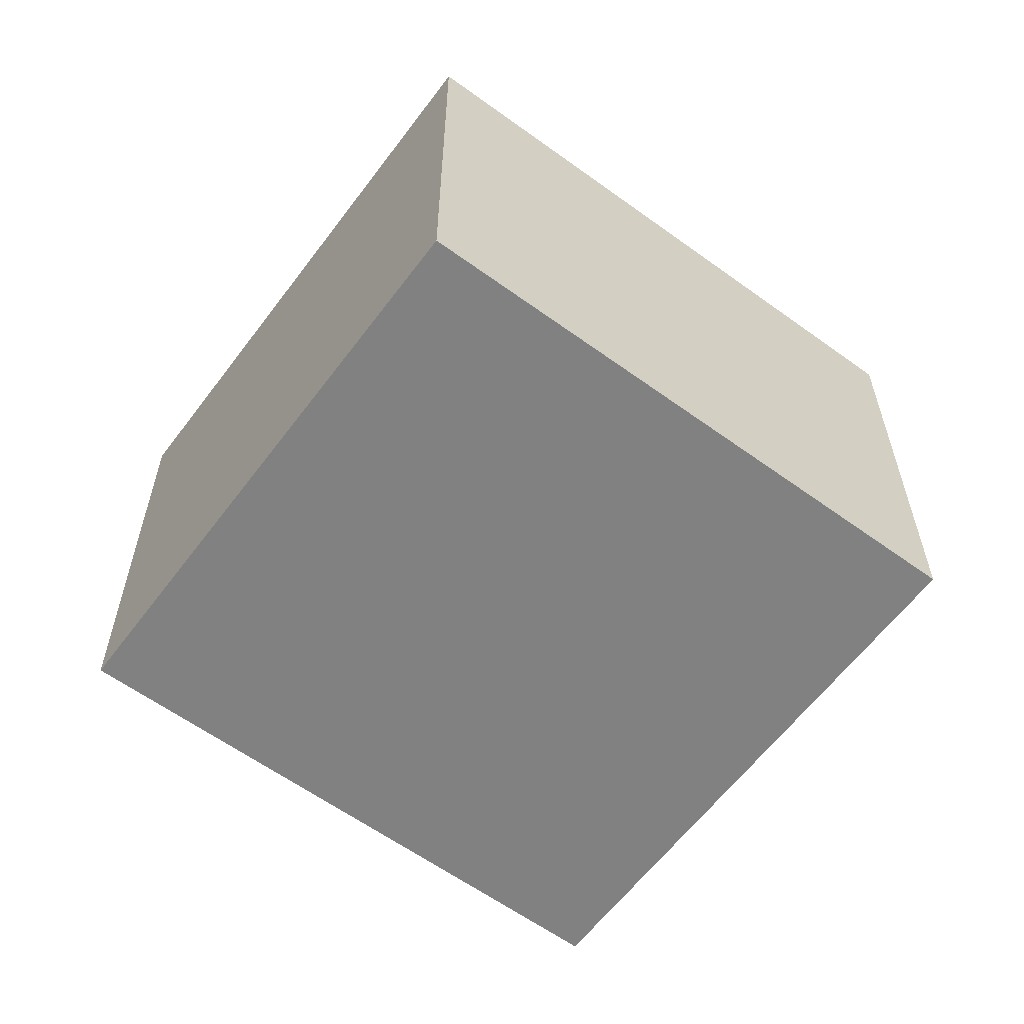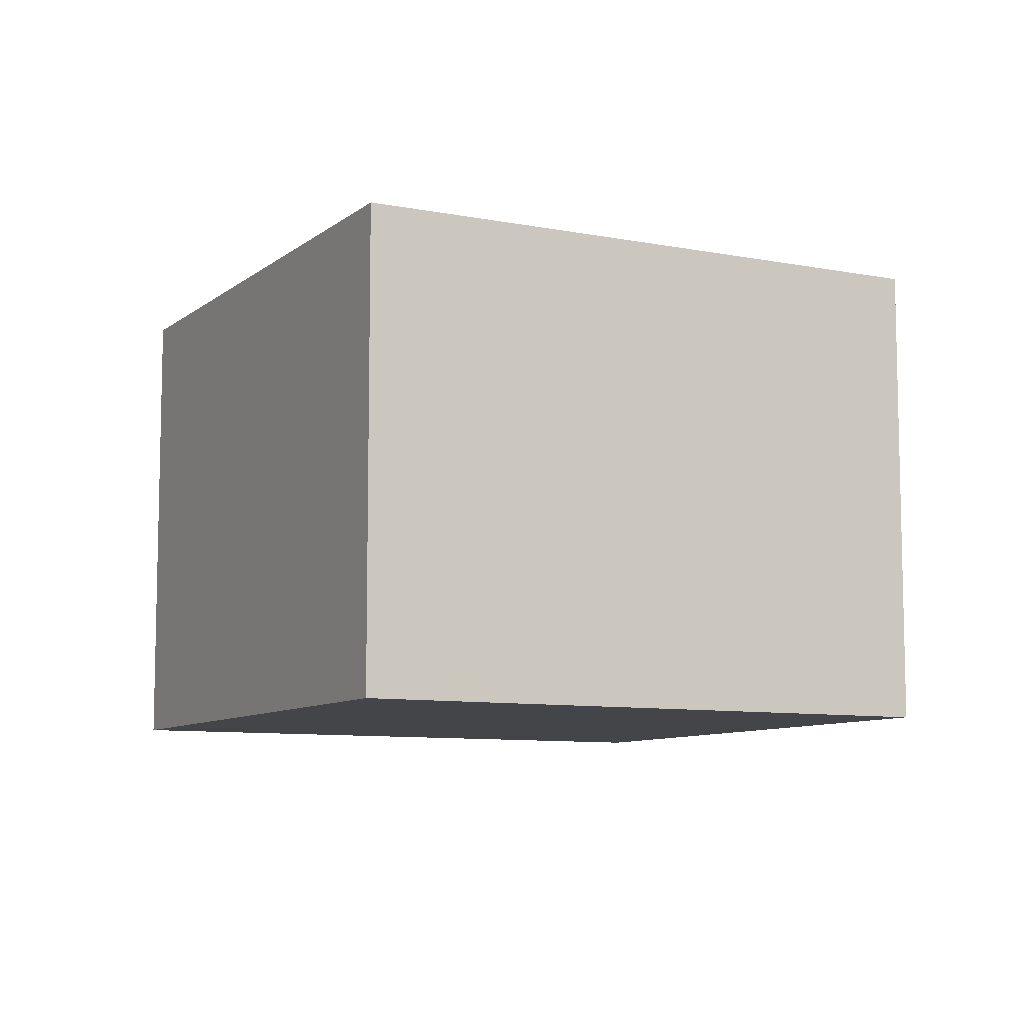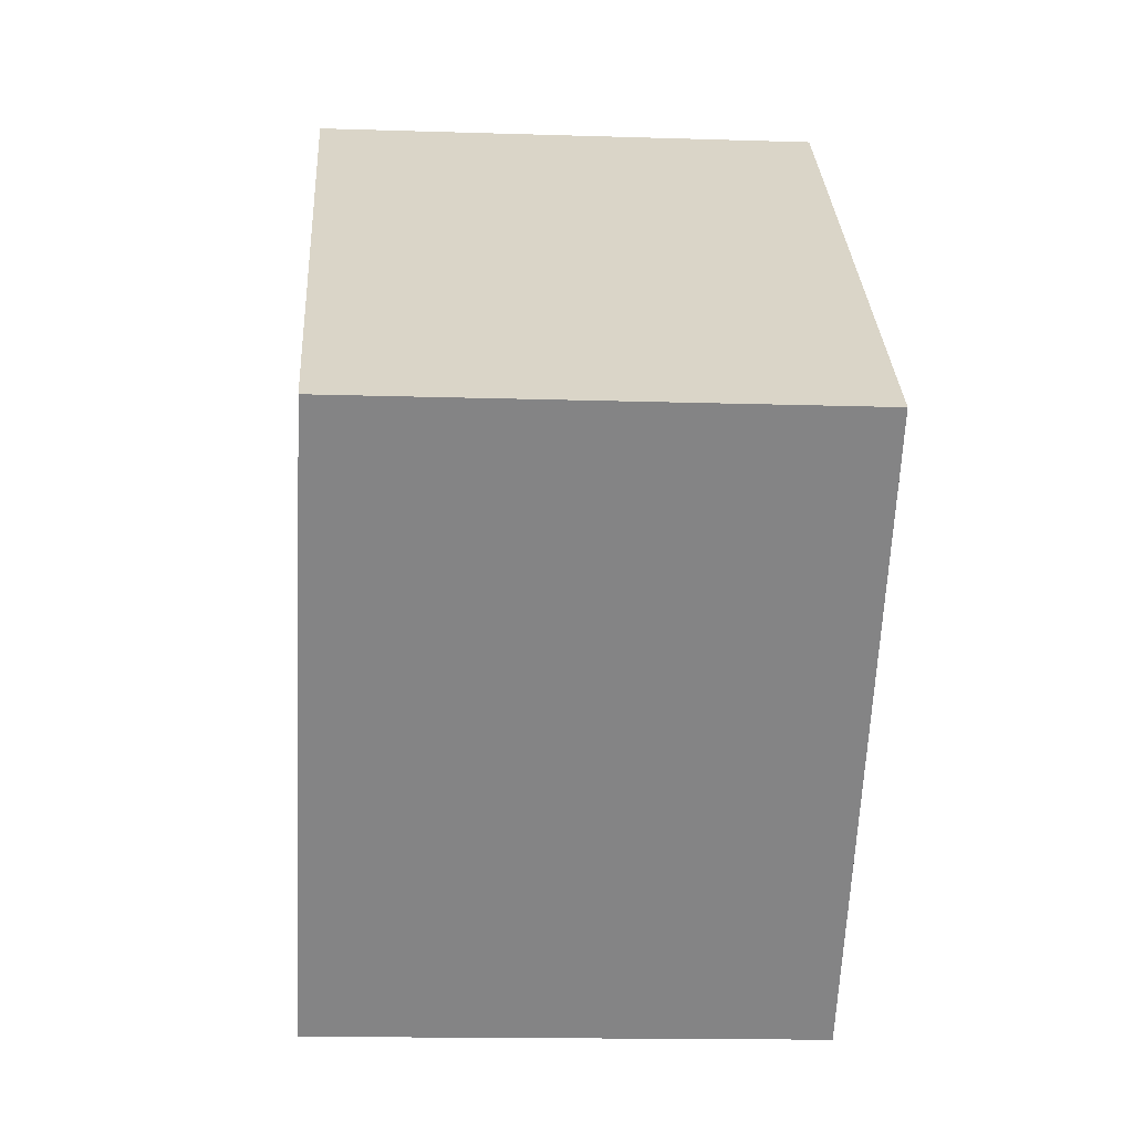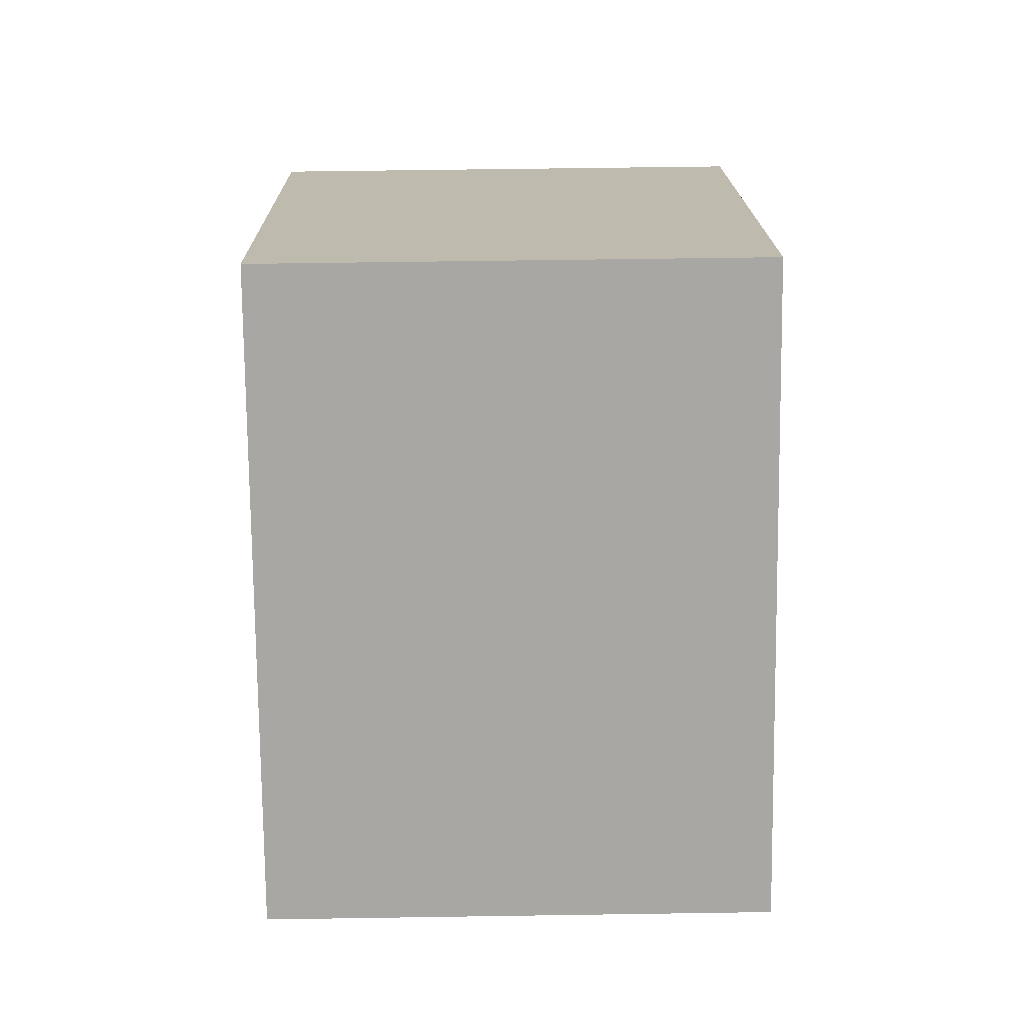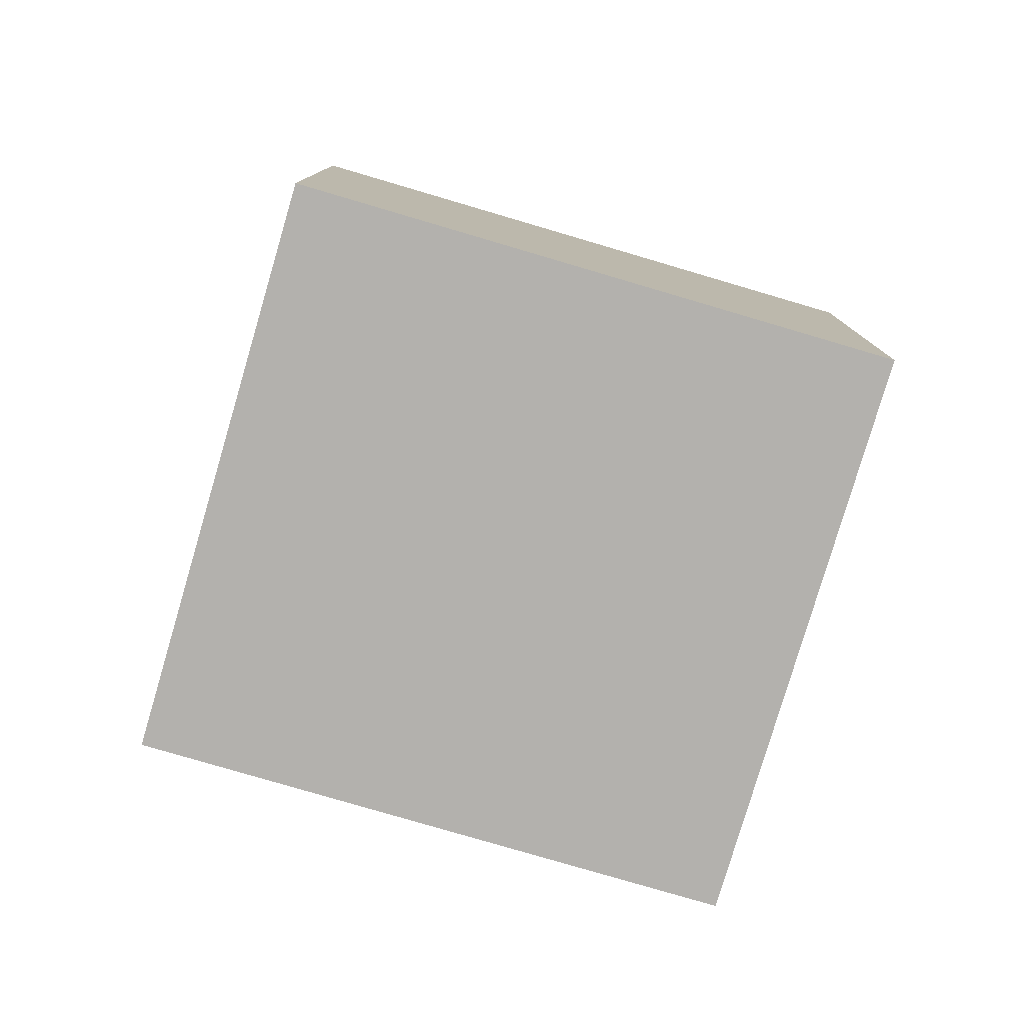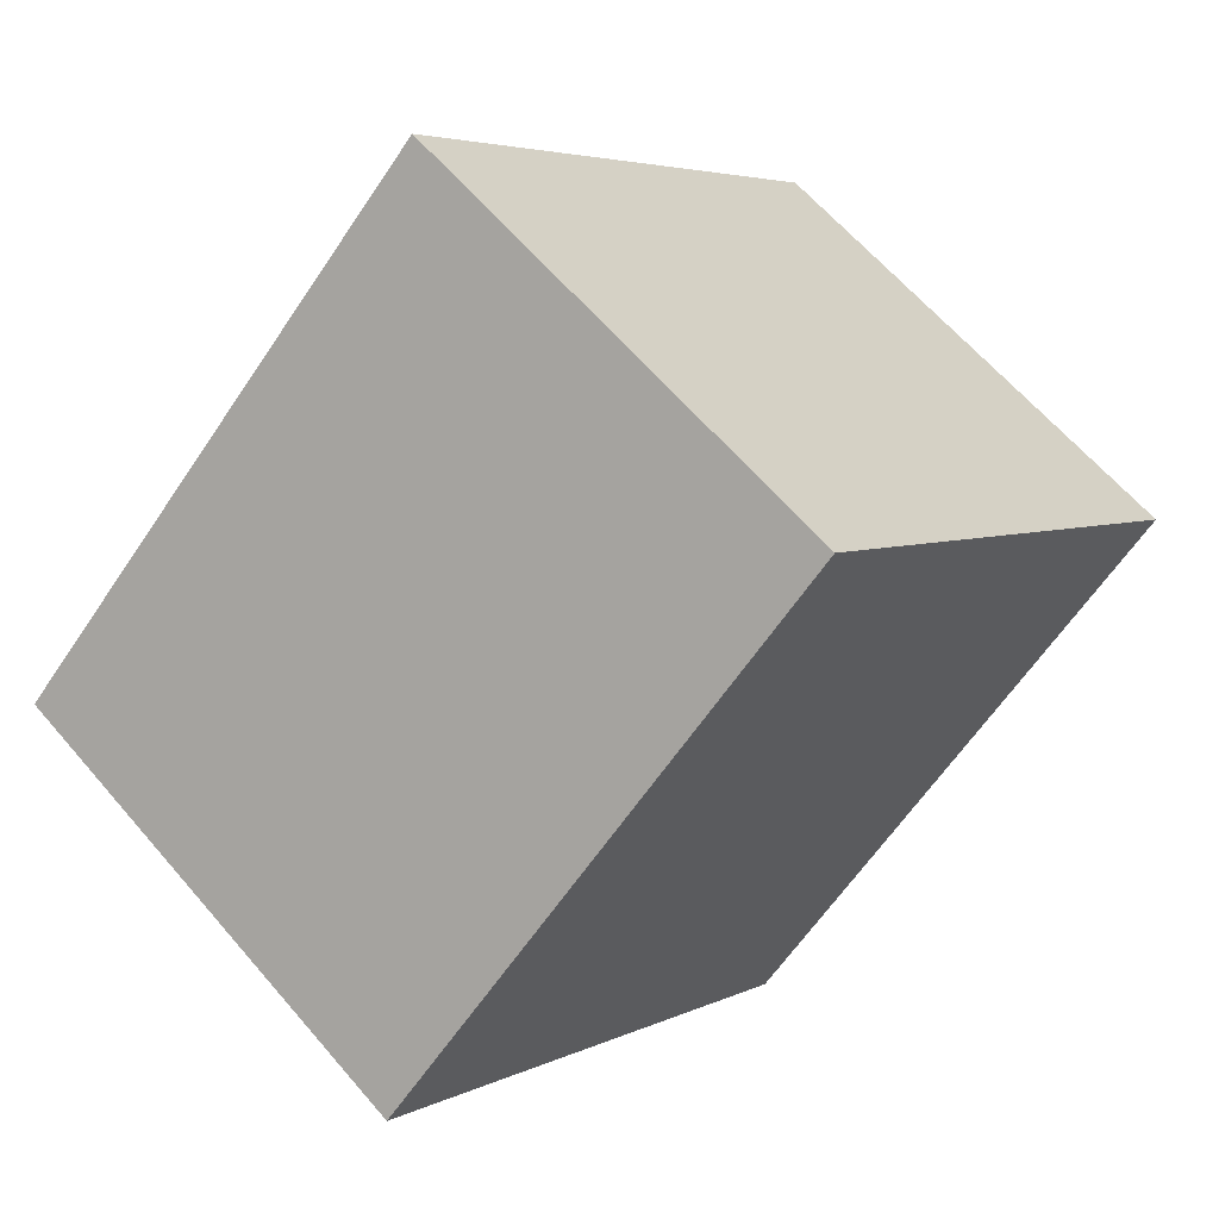
<metadata>
{"format":"obj","ext":"obj","renderer":"f3d","projection":"perspective","resolution":1024,"background":"white","views":[{"elev":-60.5,"azim":-83.4,"up":"+Y"},{"elev":-8.7,"azim":-74.6,"up":"+Y"},{"elev":-14.5,"azim":86.0,"up":"+Z"},{"elev":58.7,"azim":-90.9,"up":"+Z"},{"elev":-79.2,"azim":-63.2,"up":"+Y"},{"elev":62.9,"azim":139.5,"up":"+Z"}]}
</metadata>
<code>
v  0 1.702 1.042e-16
v  3.099 1.702 0.153
v  1.57 1.702 -1.475
v  1.529 1.702 1.628
v  3.099 -9.369e-18 0.153
v  1.57 9.032e-17 -1.475
v  0 0 0
v  1.529 -9.969e-17 1.628
g defaultobject
f 1 2 3
f 2 1 4
f 5 3 2
f 3 5 6
f 6 1 3
f 1 6 7
f 7 4 1
f 4 7 8
f 8 2 4
f 2 8 5
f 5 7 6
f 7 5 8

</code>
